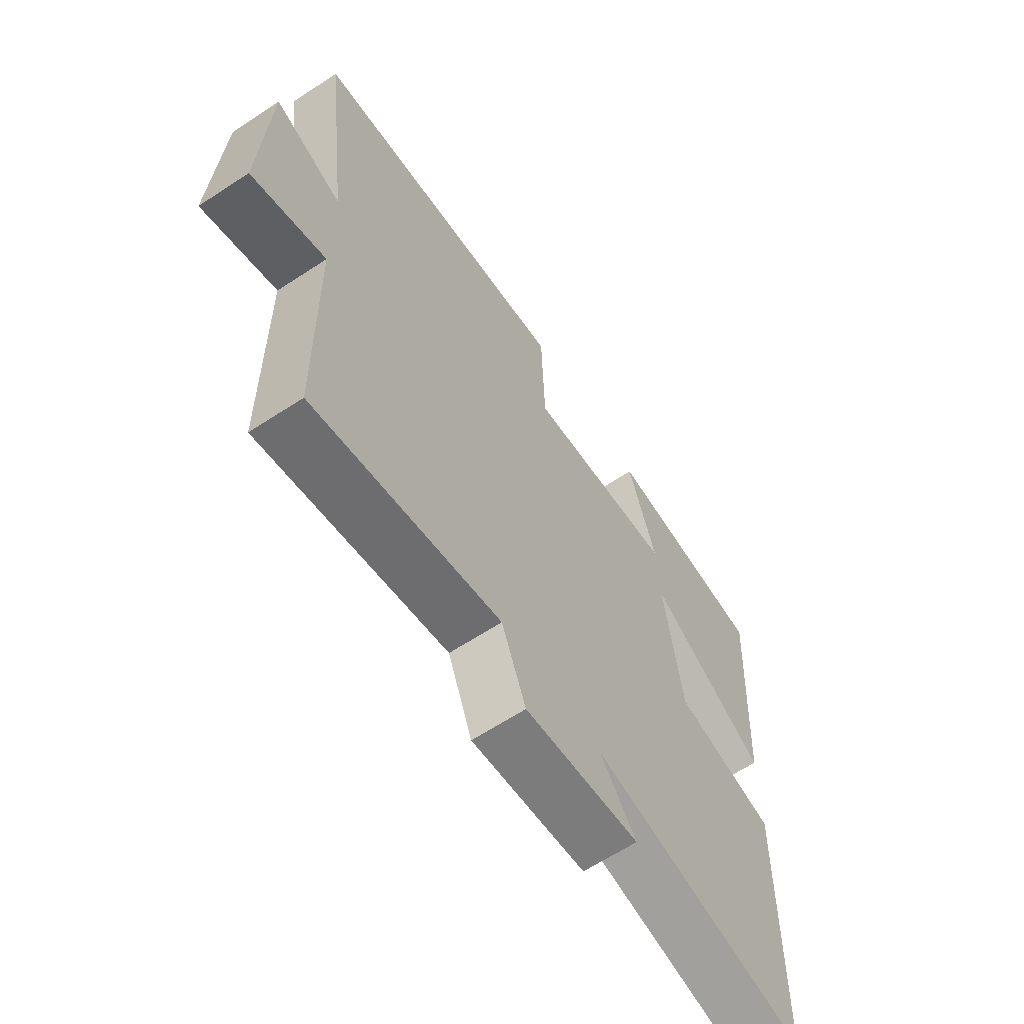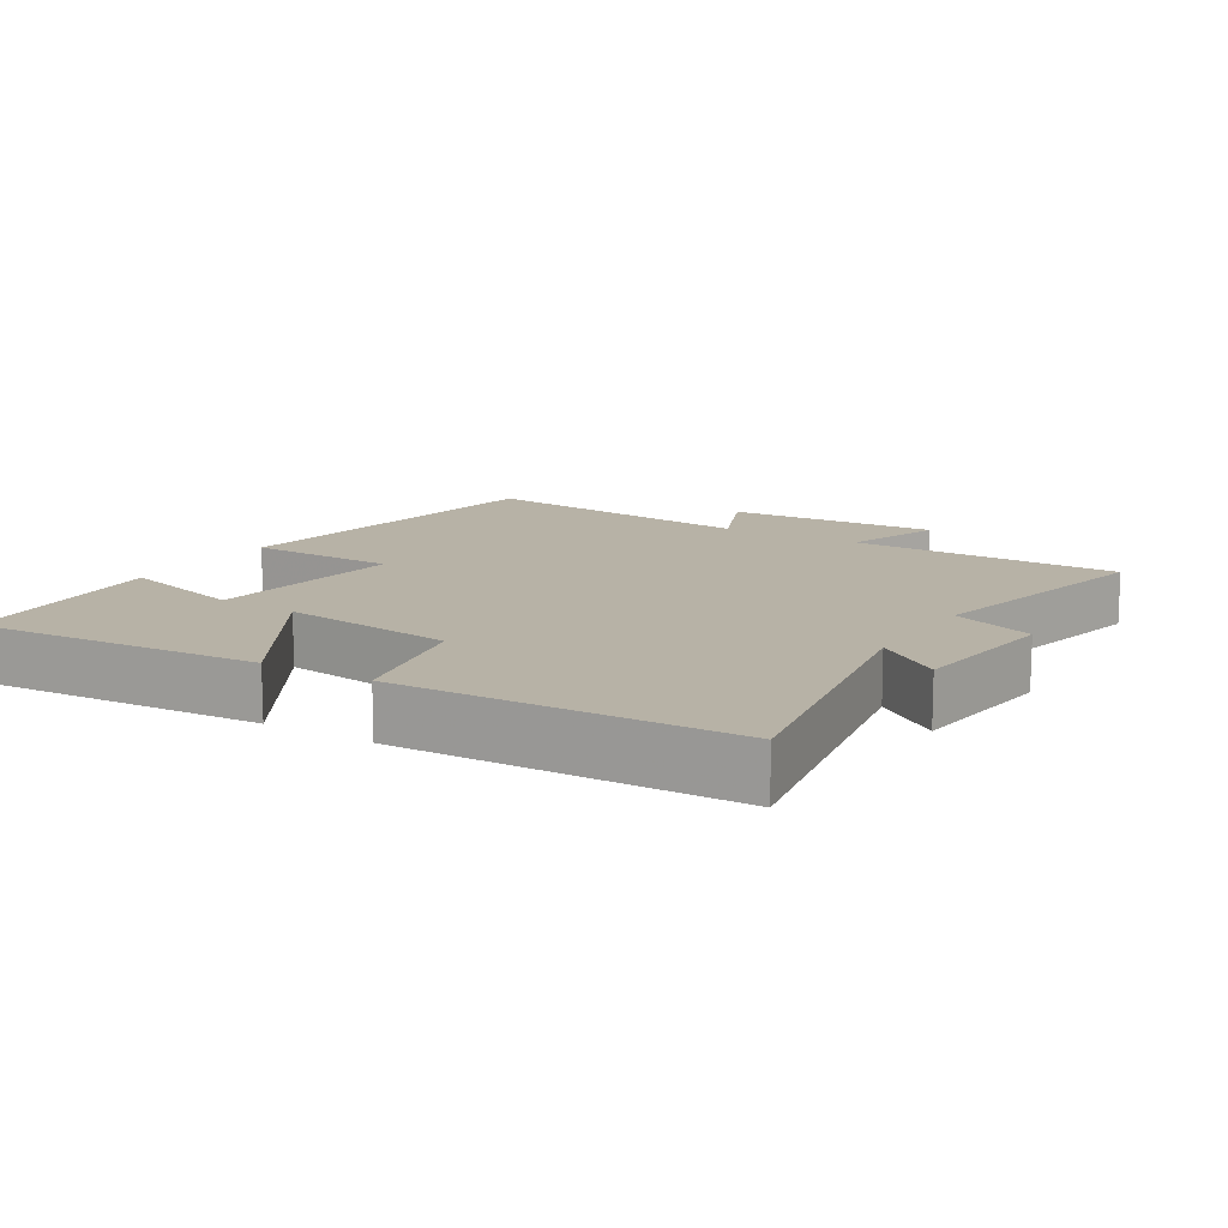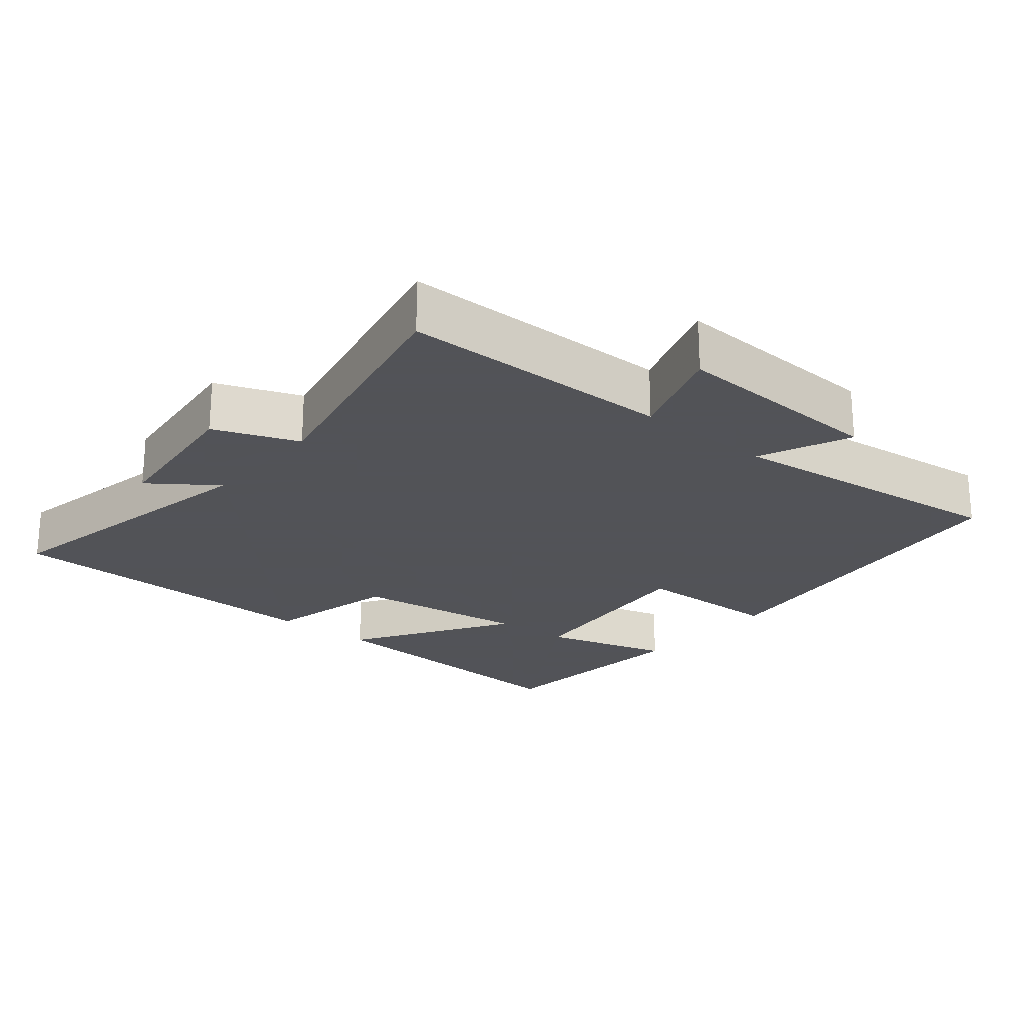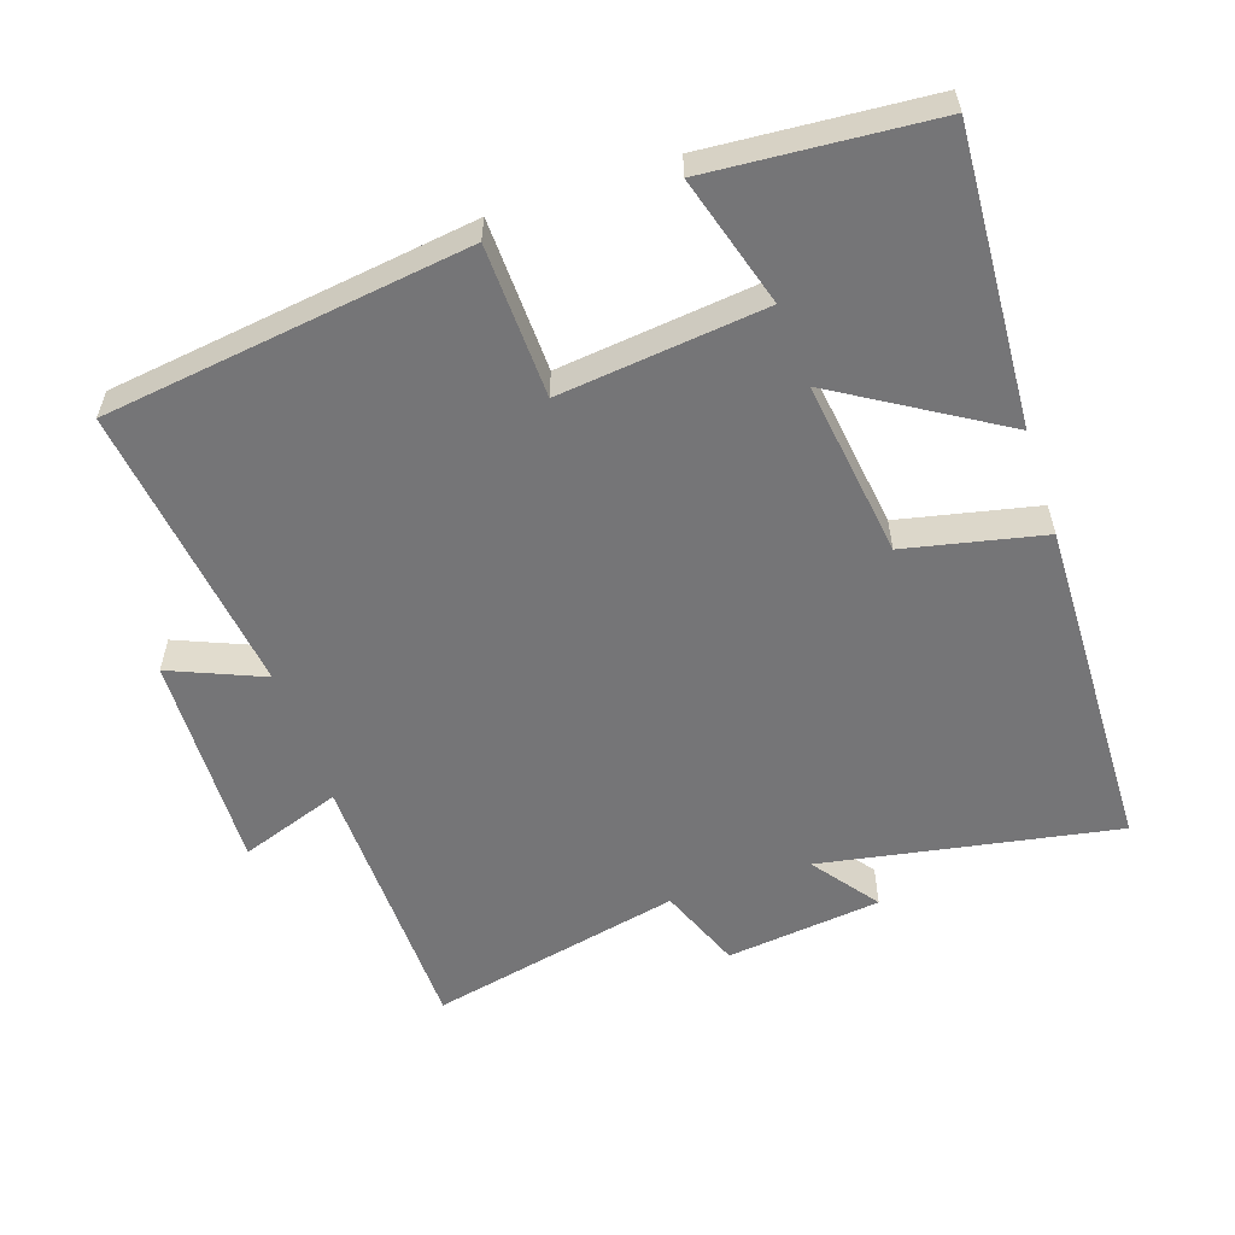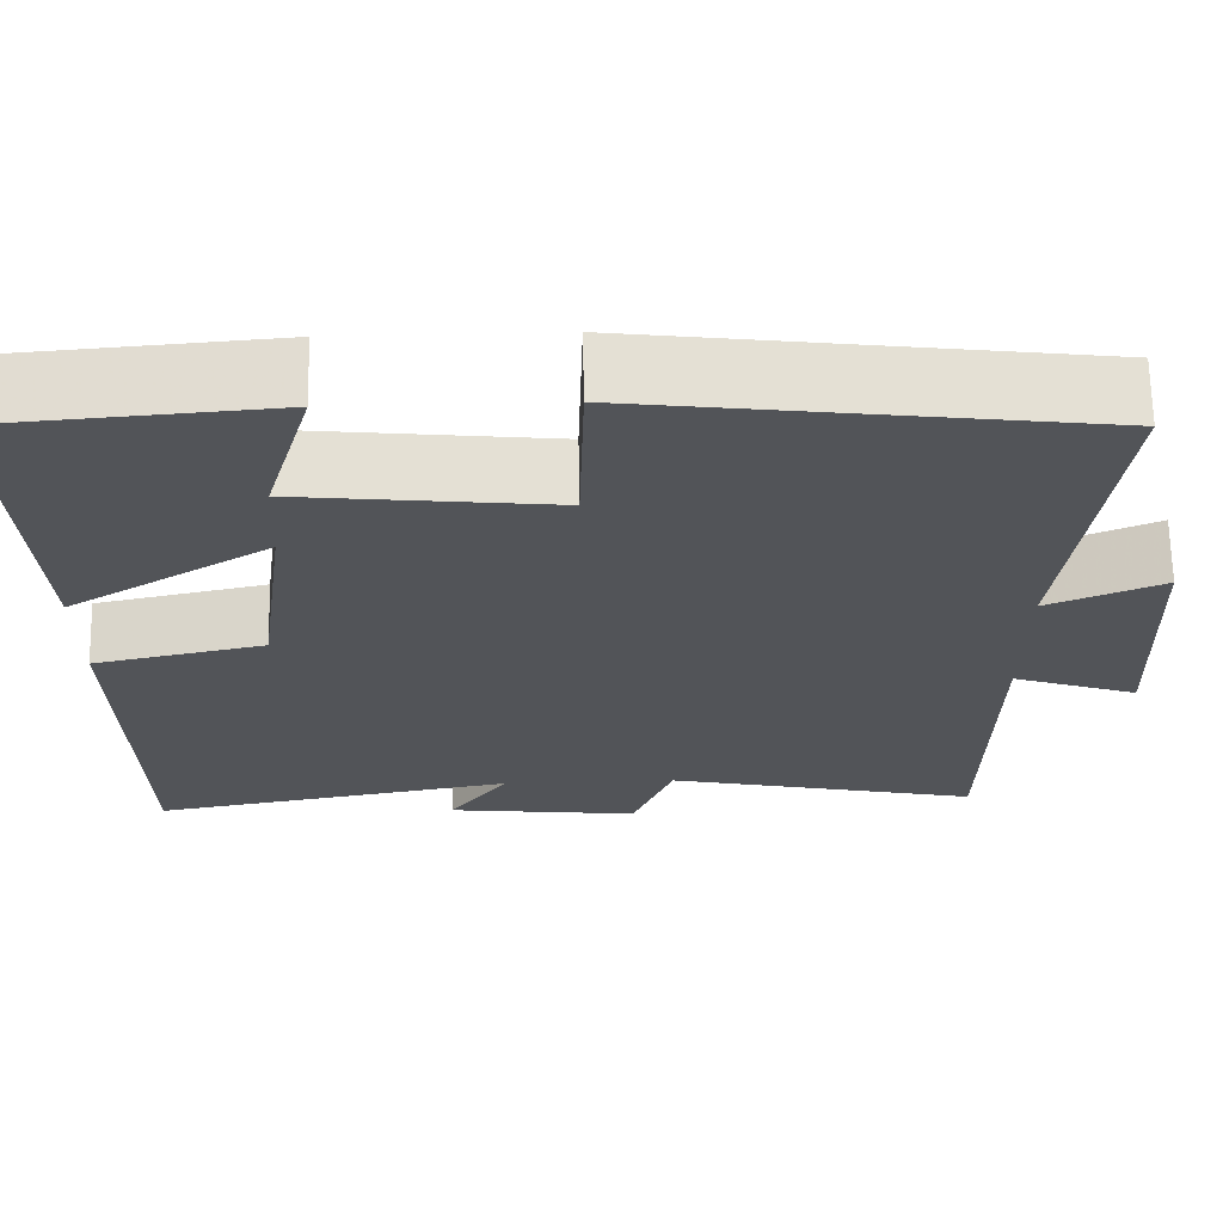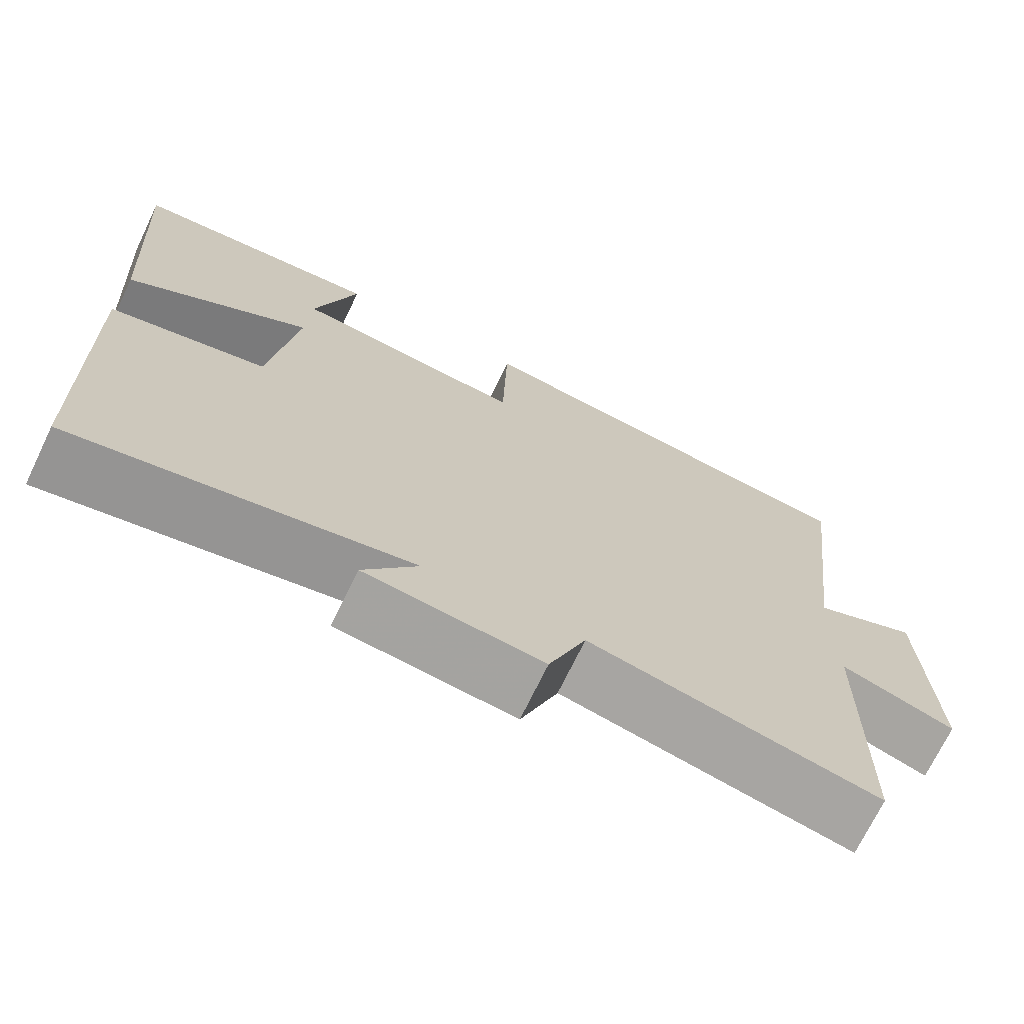
<metadata>
{"format":"obj","ext":"obj","renderer":"f3d","projection":"perspective","resolution":1024,"background":"white","views":[{"elev":-64.0,"azim":-56.5,"up":"+Z"},{"elev":12.4,"azim":121.5,"up":"+Y"},{"elev":-22.5,"azim":-130.0,"up":"+Y"},{"elev":-56.6,"azim":18.7,"up":"+Y"},{"elev":67.1,"azim":178.9,"up":"+Z"},{"elev":-71.3,"azim":154.3,"up":"+Z"}]}
</metadata>
<code>
v 0.488 0.07 -0.577
v 0.068 0.07 -0.5
v 0.137 0.07 -0.594
v -0.085 0.07 -0.62
v -0.132 0.07 -0.5
v -0.494 0.07 -0.579
v -0.5 0.07 -0.187
v -0.644 0.07 -0.237
v -0.632 0.07 0.073
v -0.5 0.07 0.017
v -0.551 0.07 0.432
v -0.034 0.07 0.5
v -0.028 0.07 0.284
v 0.264 0.07 0.316
v 0.21 0.07 0.5
v 0.526 0.07 0.475
v 0.5 0.07 0.059
v 0.27 0.07 0.2
v 0.304 0.07 -0.052
v 0.5 0.07 -0.095
v 0.488 0 -0.577
v 0.068 0 -0.5
v 0.137 0 -0.594
v -0.085 0 -0.62
v -0.132 0 -0.5
v -0.494 0 -0.579
v -0.5 0 -0.187
v -0.644 0 -0.237
v -0.632 0 0.073
v -0.5 0 0.017
v -0.551 0 0.432
v -0.034 0 0.5
v -0.028 0 0.284
v 0.264 0 0.316
v 0.21 0 0.5
v 0.526 0 0.475
v 0.5 0 0.059
v 0.27 0 0.2
v 0.304 0 -0.052
v 0.5 0 -0.095
f 19 20 1 2
f 18 19 2
f 16 17 18
f 14 15 16
f 14 16 18
f 13 14 18 2
f 10 11 12 13
f 7 8 9 10
f 5 6 7 10
f 5 10 13 2
f 2 3 4 5
f 22 21 40 39
f 22 39 38
f 38 37 36
f 36 35 34
f 38 36 34
f 22 38 34 33
f 33 32 31 30
f 30 29 28 27
f 30 27 26 25
f 22 33 30 25
f 25 24 23 22
f 1 21 22 2
f 2 22 23 3
f 3 23 24 4
f 4 24 25 5
f 5 25 26 6
f 6 26 27 7
f 7 27 28 8
f 8 28 29 9
f 9 29 30 10
f 10 30 31 11
f 11 31 32 12
f 12 32 33 13
f 13 33 34 14
f 14 34 35 15
f 15 35 36 16
f 16 36 37 17
f 17 37 38 18
f 18 38 39 19
f 19 39 40 20
f 20 40 21 1

</code>
